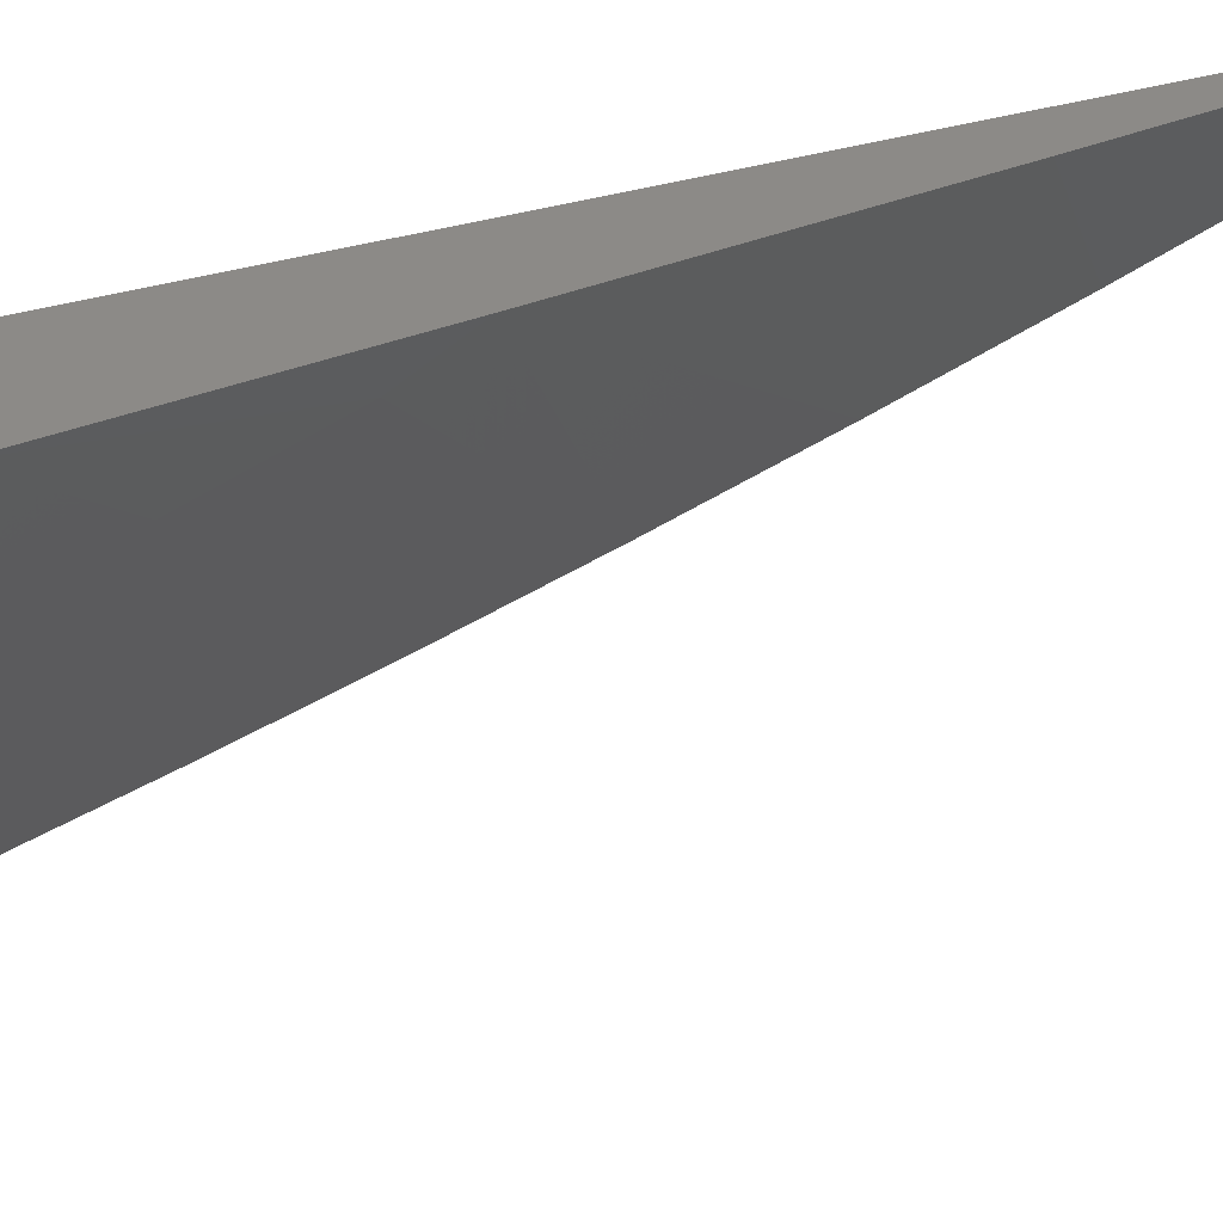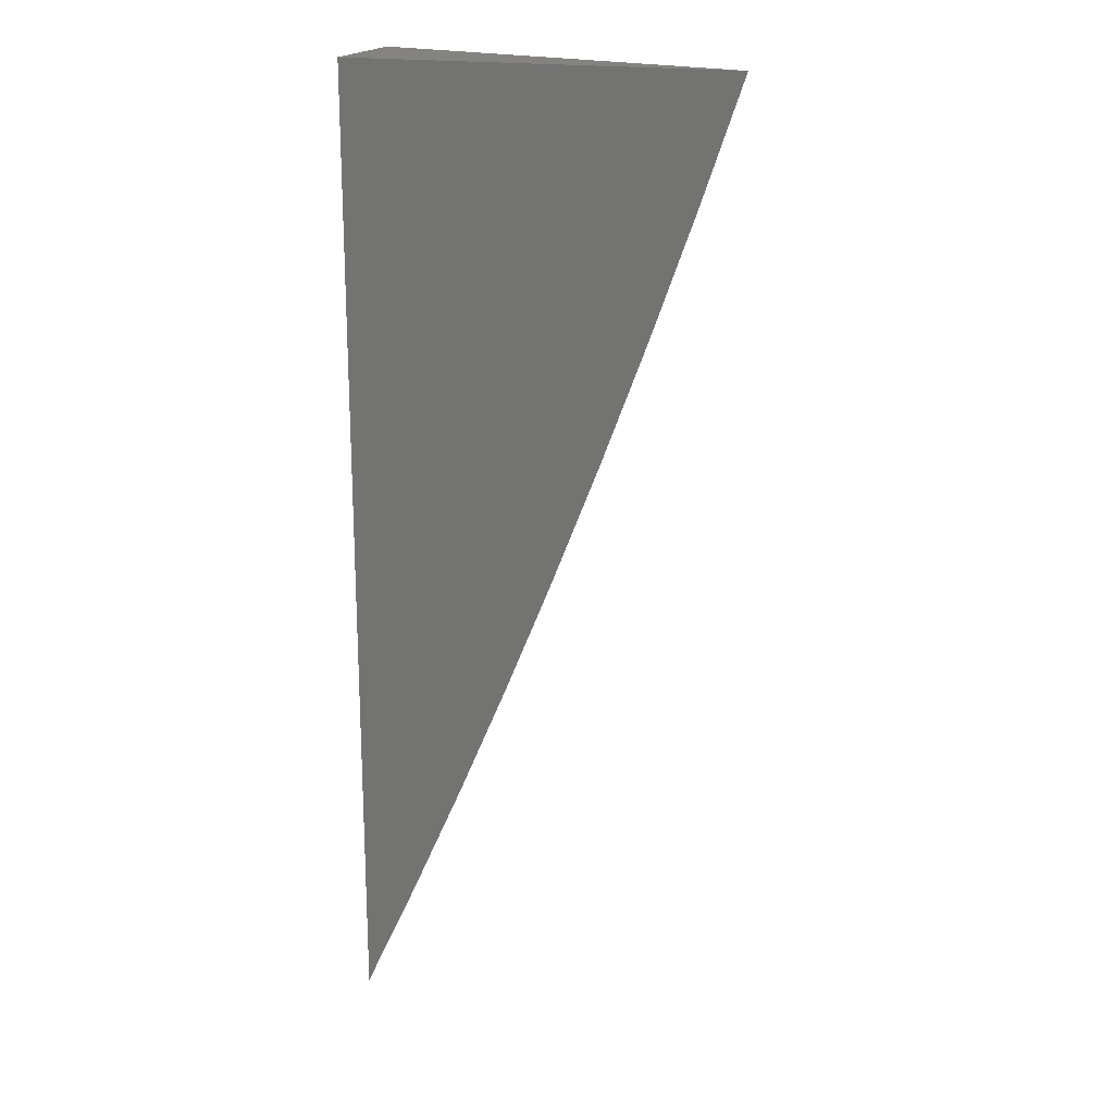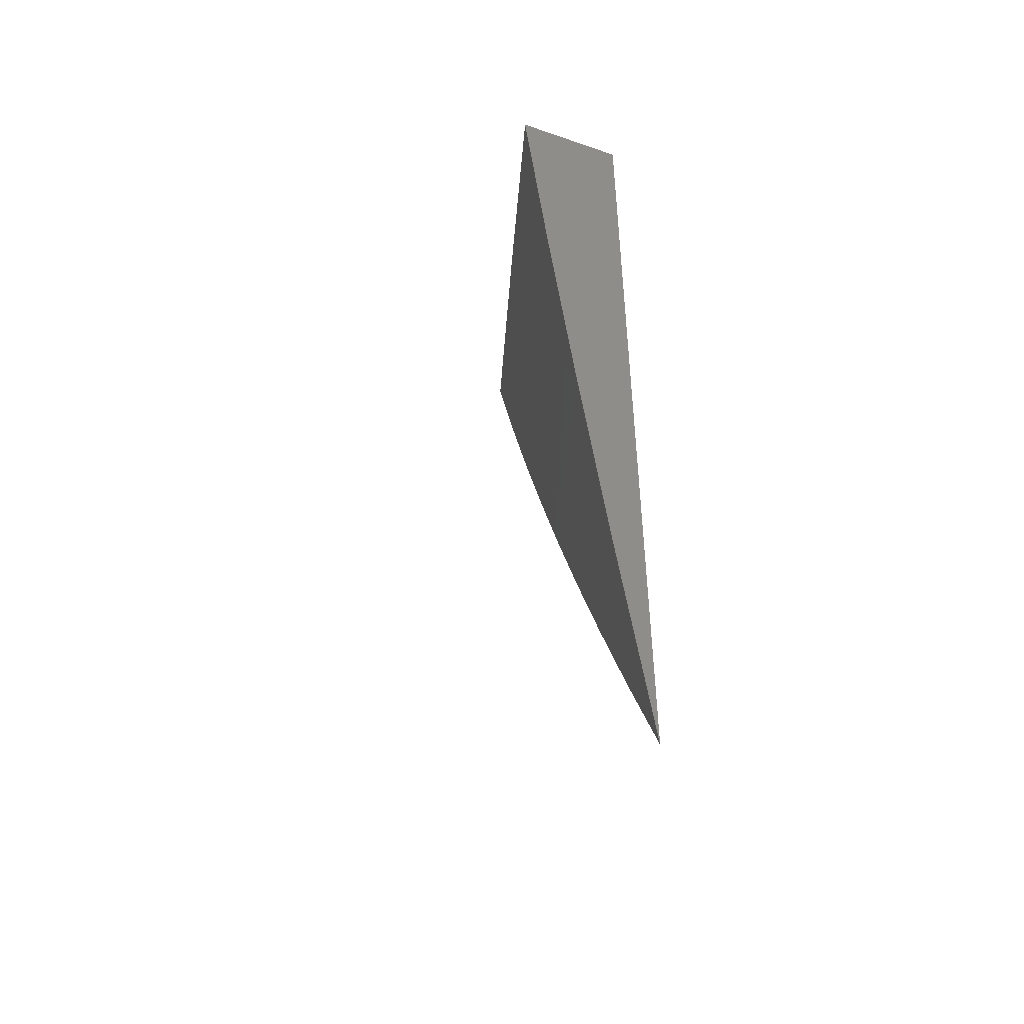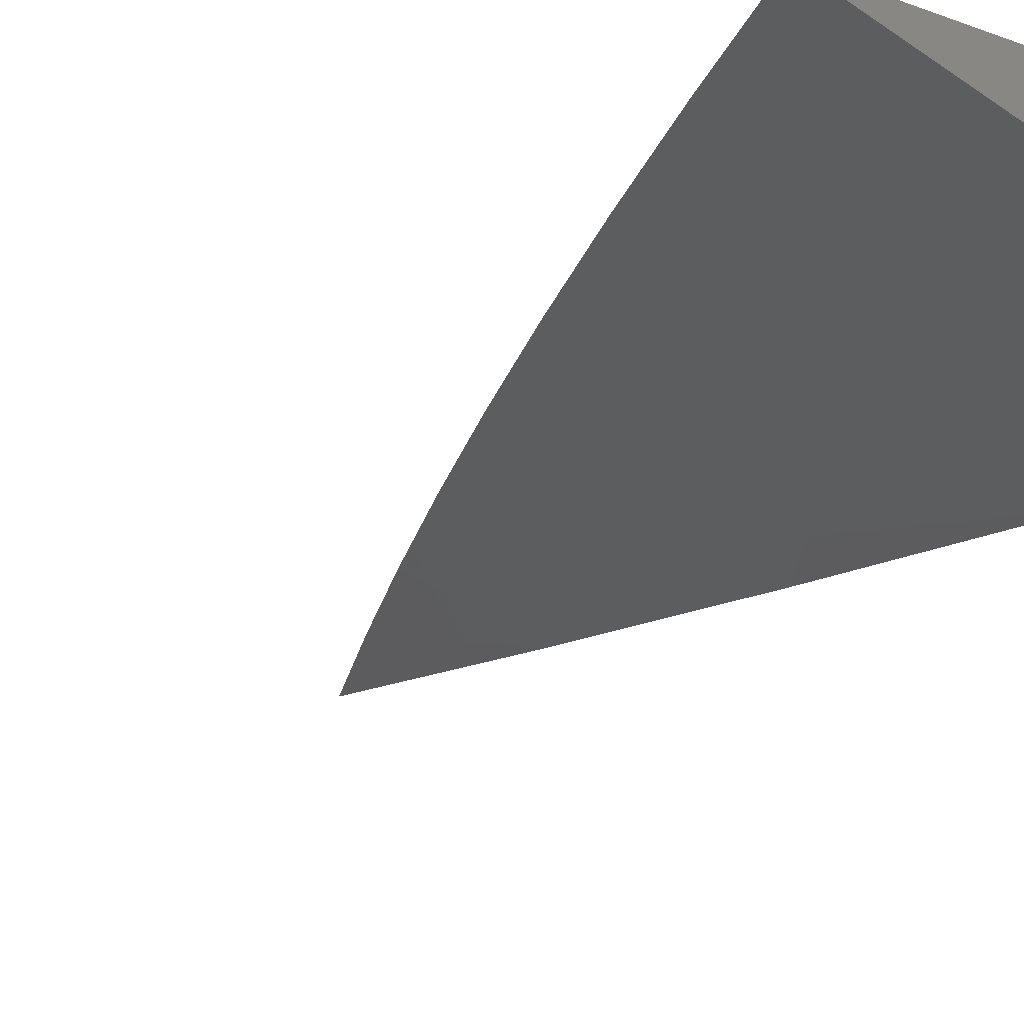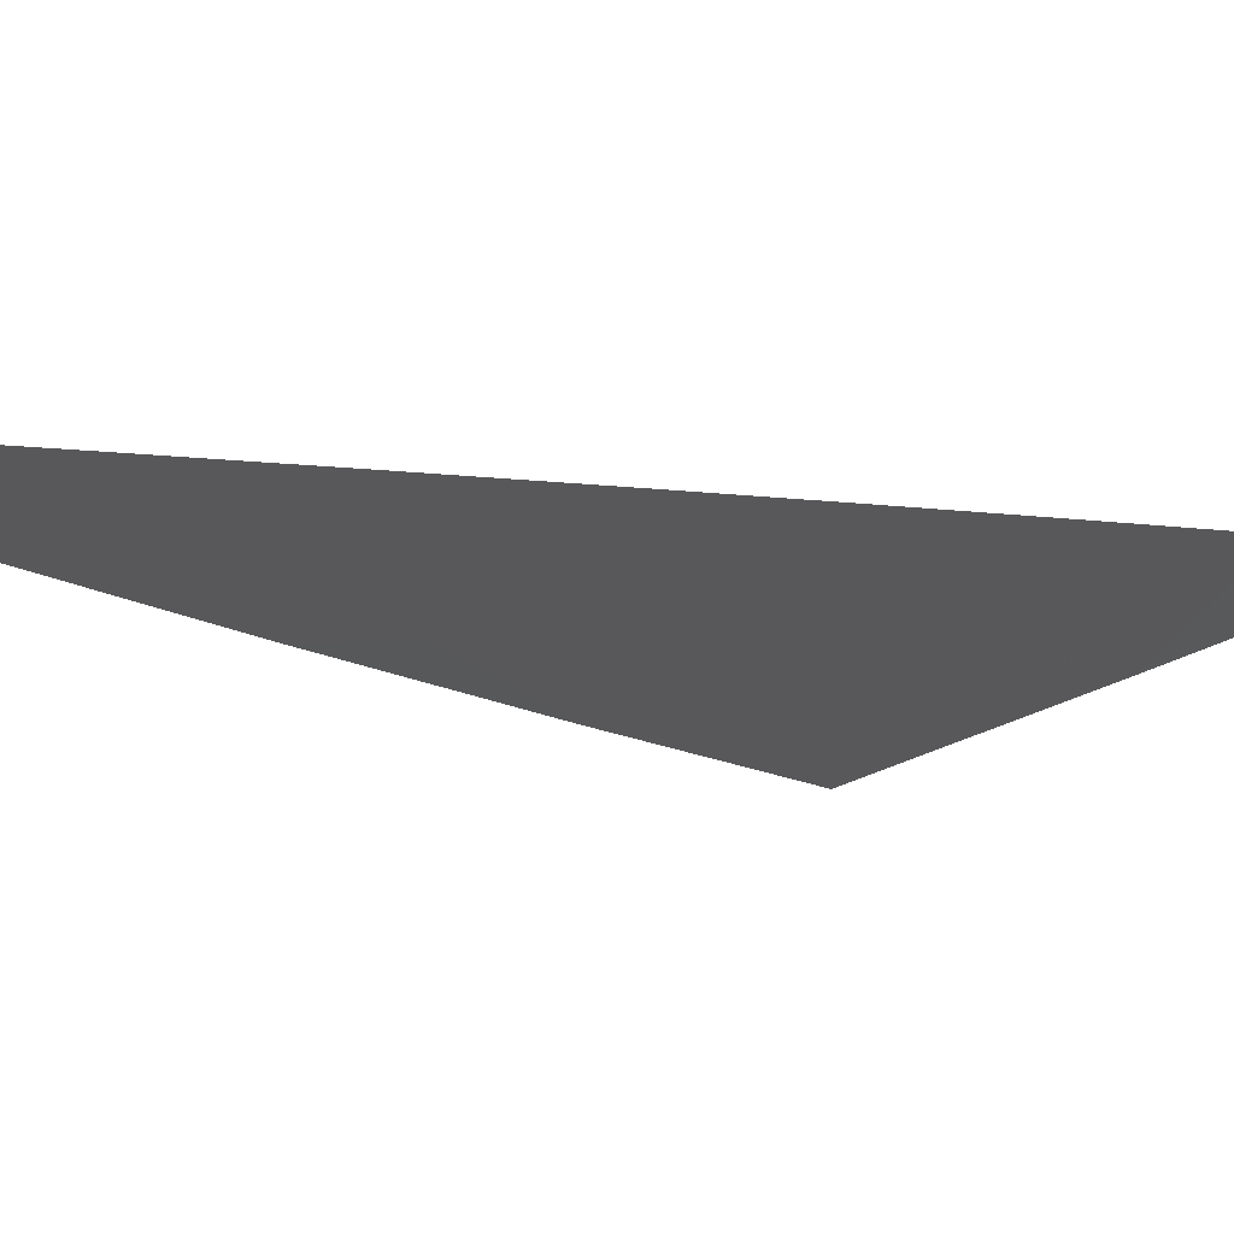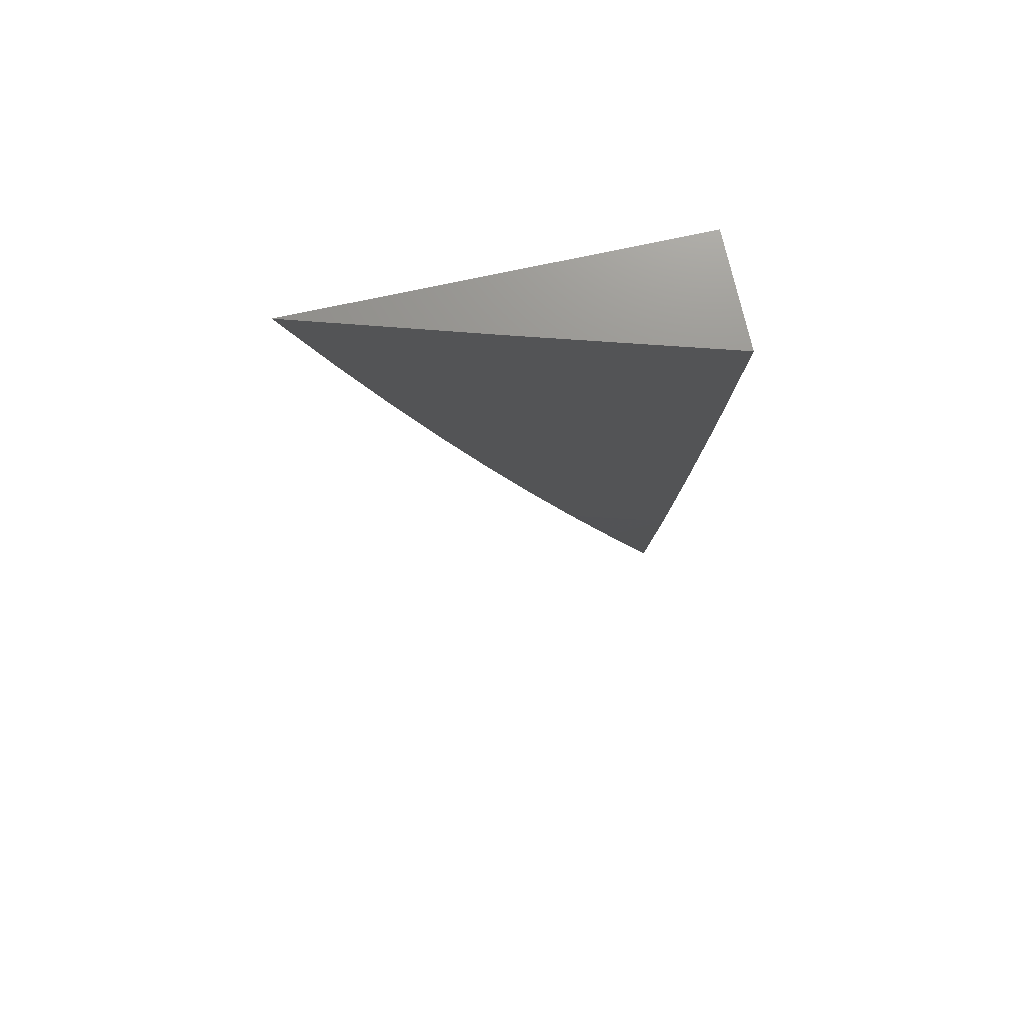
<metadata>
{"format":"stl","ext":"stl","renderer":"f3d","projection":"perspective","resolution":1024,"background":"white","views":[{"elev":-43.9,"azim":-75.3,"up":"+Z"},{"elev":19.1,"azim":18.7,"up":"+Y"},{"elev":-49.4,"azim":-111.0,"up":"+Y"},{"elev":-20.6,"azim":145.2,"up":"+Z"},{"elev":-4.5,"azim":35.2,"up":"+Z"},{"elev":72.2,"azim":167.7,"up":"+Y"}]}
</metadata>
<code>
# stl→obj: 19 verts, 34 faces
v 3.139 -1 -11
v 3.124 -1.044 -11
v 3.07 -1 -11.02
v 3.062 -1.023 -11.02
v 3 -1 -11.04
v 3.046 -1.066 -11.02
v 3 -1.087 -11.03
v 3.03 -1.109 -11.02
v 3.014 -1.151 -11.02
v 3.092 -1.132 -11
v 3.075 -1.176 -11
v 3.108 -1.088 -11
v 3 -1.174 -11.02
v 3.057 -1.219 -11
v 3.039 -1.262 -11
v 3 -1.261 -11.01
v 3.02 -1.305 -11
v 3 -1.348 -11
v 3 -1 -11
f 1 2 3
f 3 2 4
f 3 4 5
f 5 4 6
f 5 6 7
f 7 6 8
f 7 8 9
f 9 8 10
f 9 10 11
f 4 2 6
f 6 2 12
f 6 12 8
f 8 12 10
f 9 11 13
f 13 11 14
f 13 14 15
f 13 15 16
f 16 15 17
f 16 17 18
f 13 7 9
f 5 7 19
f 19 7 13
f 19 13 16
f 16 18 19
f 18 17 19
f 19 17 15
f 19 15 14
f 14 11 19
f 19 11 10
f 19 10 12
f 12 2 19
f 19 2 1
f 1 3 19
f 19 3 5

</code>
